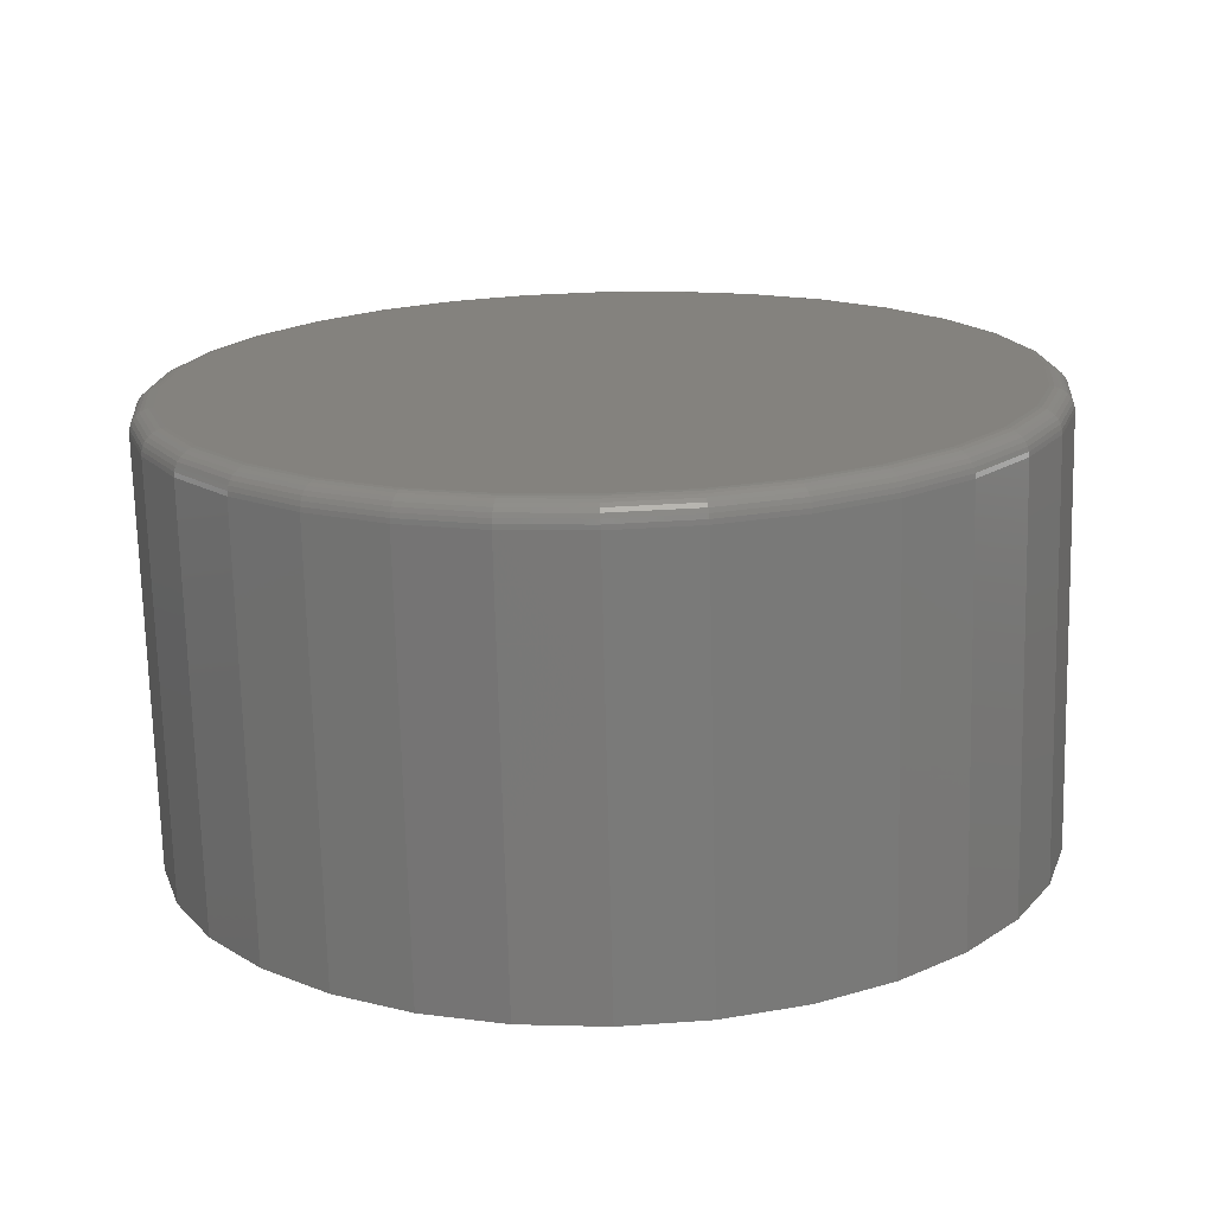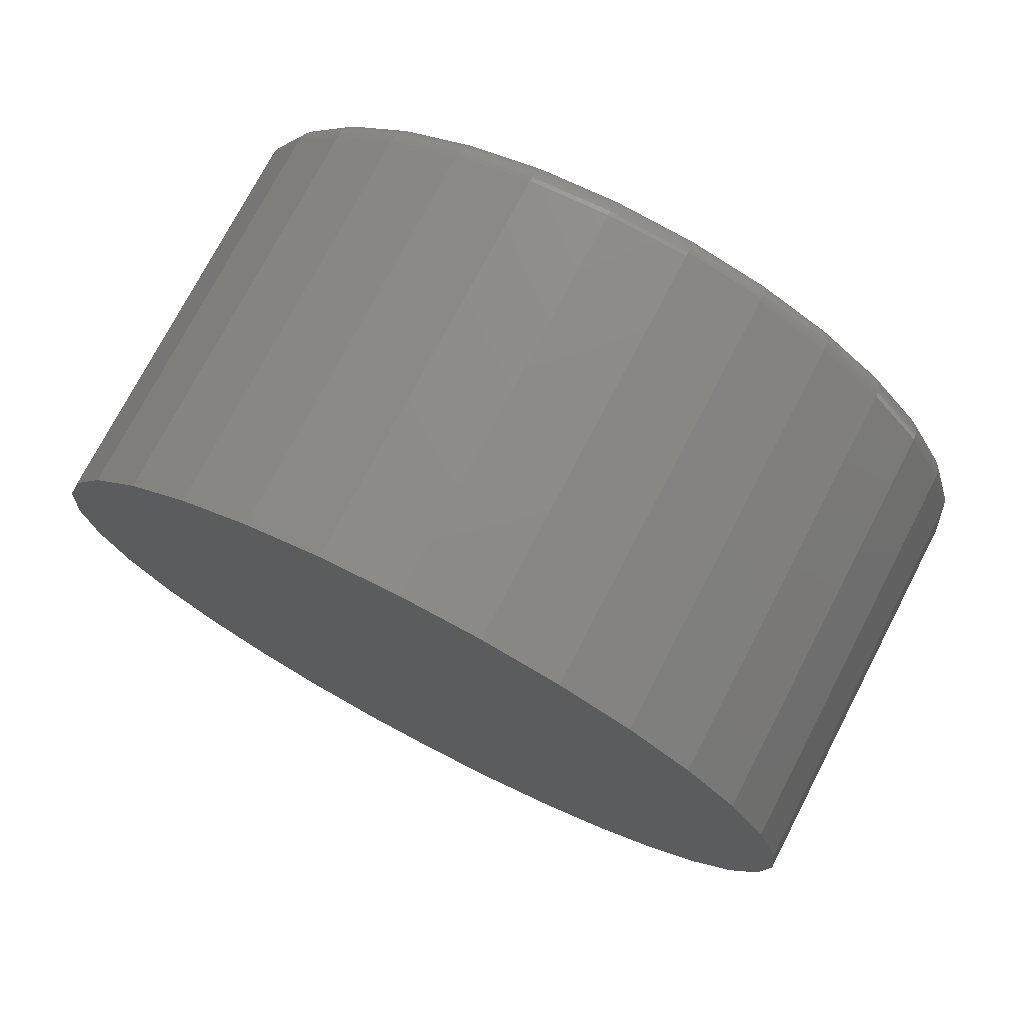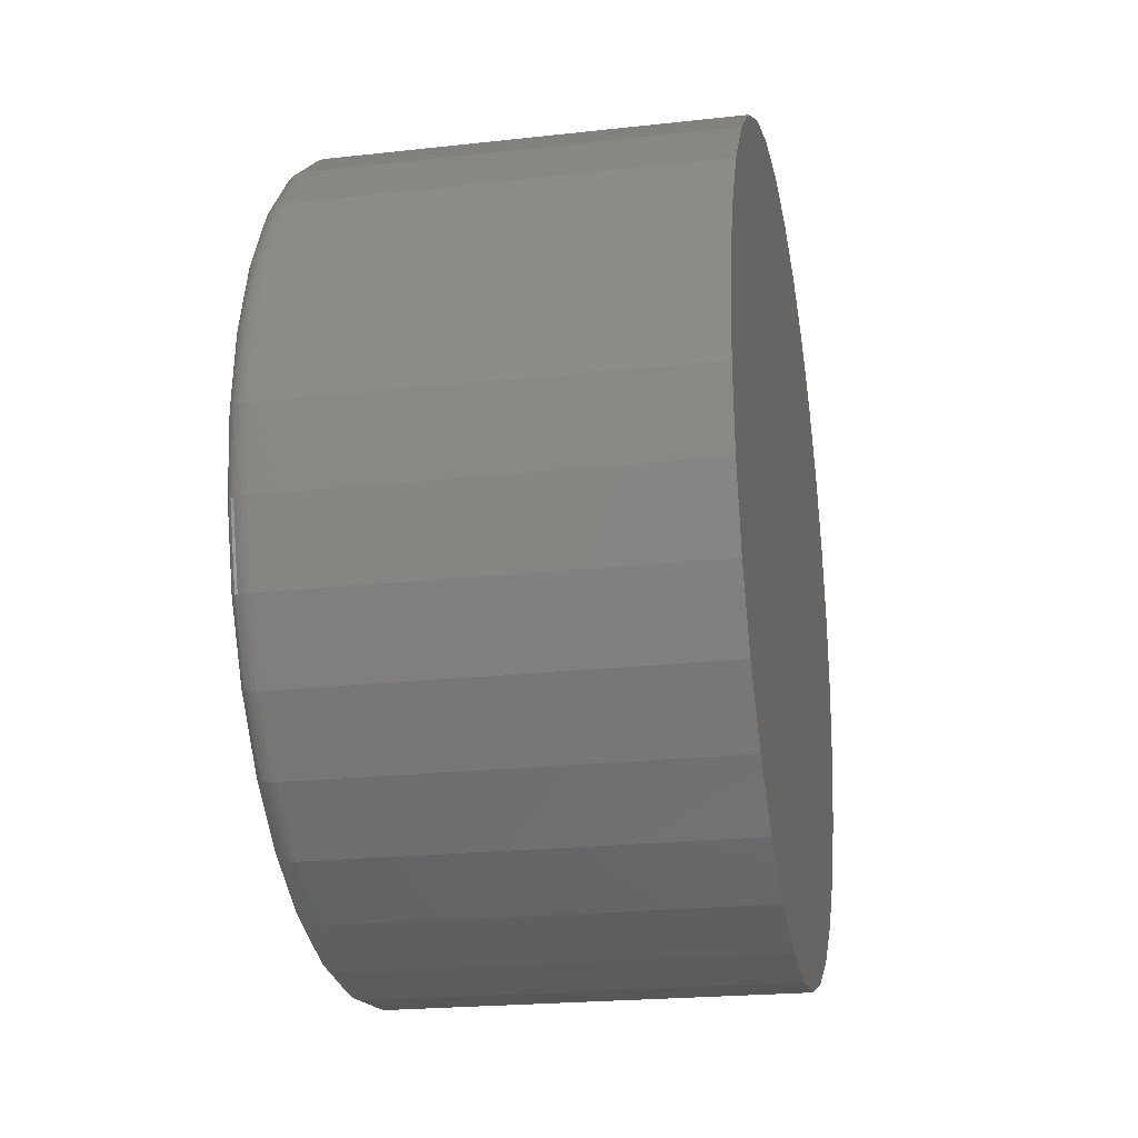
<metadata>
{"format":"stl","ext":"stl","renderer":"f3d","projection":"perspective","resolution":1024,"background":"white","views":[{"elev":-72.3,"azim":-88.6,"up":"+Y"},{"elev":74.7,"azim":117.5,"up":"+Z"},{"elev":-22.0,"azim":11.0,"up":"+Z"}]}
</metadata>
<code>
# stl→obj: 320 verts, 636 faces
v 0 0.007566 0.6873
v 0 0.1416 0.674
v 0 -0.1265 0.674
v 0 0.007566 -0.6873
v 0 -0.1265 -0.674
v 0 0.1416 -0.674
v 0 -0.2554 -0.6349
v 0 0.2706 -0.6349
v 0 -0.3743 -0.5714
v 0 0.3894 -0.5714
v 0 -0.4784 -0.486
v 0 0.4935 -0.486
v 0 -0.5639 -0.3818
v 0 0.579 -0.3818
v 0 -0.6274 -0.263
v 0 0.6425 -0.263
v 0 -0.6665 -0.1341
v 0 0.6816 -0.1341
v 0 -0.6797 -5.371e-16
v 0 0.6948 3.47e-16
v 0 -0.6665 0.1341
v 0 0.6816 0.1341
v 0 -0.6274 0.263
v 0 0.6425 0.263
v 0 -0.5639 0.3818
v 0 0.579 0.3818
v 0 -0.4784 0.486
v 0 0.4935 0.486
v 0 -0.3743 0.5714
v 0 0.3894 0.5714
v 0 -0.2554 0.6349
v 0 0.2706 0.6349
v 0.03906 0.7339 -9.119e-16
v 0.75 0.7339 -8.895e-17
v 0.03906 0.7199 -0.1417
v 0.75 0.7199 -0.1417
v 0.03906 0.6786 -0.2779
v 0.75 0.6786 -0.2779
v 0.03906 0.6115 -0.4035
v 0.75 0.6115 -0.4035
v 0.03906 0.5211 -0.5136
v 0.75 0.5211 -0.5136
v 0.03906 0.4111 -0.6039
v 0.75 0.4111 -0.6039
v 0.03906 0.2855 -0.671
v 0.75 0.2855 -0.671
v 0.03906 0.1493 -0.7124
v 0.75 0.1493 -0.7124
v 0.03906 0.007566 -0.7263
v 0.75 0.007566 -0.7263
v 0.03906 -0.1341 -0.7124
v 0.75 -0.1341 -0.7124
v 0.03906 -0.2704 -0.671
v 0.75 -0.2704 -0.671
v 0.03906 -0.396 -0.6039
v 0.75 -0.396 -0.6039
v 0.03906 -0.506 -0.5136
v 0.75 -0.506 -0.5136
v 0.03906 -0.5963 -0.4035
v 0.75 -0.5963 -0.4035
v 0.03906 -0.6635 -0.2779
v 0.75 -0.6635 -0.2779
v 0.03906 -0.7048 -0.1417
v 0.75 -0.7048 -0.1417
v 0.03906 -0.7188 8.895e-17
v 0.75 -0.7188 8.895e-17
v 0.03906 -0.7048 0.1417
v 0.75 -0.7048 0.1417
v 0.03906 -0.6635 0.2779
v 0.75 -0.6635 0.2779
v 0.03906 -0.5963 0.4035
v 0.75 -0.5963 0.4035
v 0.03906 -0.506 0.5136
v 0.75 -0.506 0.5136
v 0.03906 -0.396 0.6039
v 0.75 -0.396 0.6039
v 0.03906 -0.2704 0.671
v 0.75 -0.2704 0.671
v 0.03906 -0.1341 0.7124
v 0.75 -0.1341 0.7124
v 0.03906 0.007566 0.7263
v 0.75 0.007566 0.7263
v 0.03906 0.1493 0.7124
v 0.75 0.1493 0.7124
v 0.03906 0.2855 0.671
v 0.75 0.2855 0.671
v 0.03906 0.4111 0.6039
v 0.75 0.4111 0.6039
v 0.03906 0.5211 0.5136
v 0.75 0.5211 0.5136
v 0.03906 0.6115 0.4035
v 0.75 0.6115 0.4035
v 0.03906 0.6786 0.2779
v 0.75 0.6786 0.2779
v 0.03906 0.7199 0.1417
v 0.75 0.7199 0.1417
v 0.03144 -0.718 -6.106e-16
v 0.03144 -0.7041 0.1416
v 0.02411 -0.7158 -5.551e-16
v 0.02411 -0.7019 0.1411
v 0.01736 -0.7122 -5.551e-16
v 0.01736 -0.6983 0.1404
v 0.01144 -0.7073 -5.551e-16
v 0.01144 -0.6936 0.1395
v 0.006583 -0.7014 -5.551e-16
v 0.006583 -0.6878 0.1383
v 0.002973 -0.6946 -5.551e-16
v 0.002973 -0.6811 0.137
v 0.0007506 -0.6873 -4.996e-16
v 0.0007506 -0.674 0.1356
v 0.03144 0.7192 0.1416
v 0.03144 0.7331 0
v 0.02411 0.717 0.1411
v 0.02411 0.7309 -5.551e-17
v 0.01736 0.7135 0.1404
v 0.01736 0.7273 0
v 0.01144 0.7087 0.1395
v 0.01144 0.7224 -5.551e-17
v 0.006583 0.7029 0.1383
v 0.006583 0.7165 0
v 0.002973 0.6963 0.137
v 0.002973 0.7098 0
v 0.0007506 0.6891 0.1356
v 0.0007506 0.7024 -5.551e-17
v 0.03144 0.6779 0.2777
v 0.02411 0.6758 0.2768
v 0.01736 0.6725 0.2754
v 0.01144 0.668 0.2736
v 0.006583 0.6626 0.2713
v 0.002973 0.6563 0.2687
v 0.0007506 0.6495 0.2659
v 0.03144 0.6109 0.4031
v 0.02411 0.609 0.4019
v 0.01736 0.606 0.3999
v 0.01144 0.602 0.3972
v 0.006583 0.597 0.3939
v 0.002973 0.5914 0.3901
v 0.0007506 0.5853 0.3861
v 0.03144 0.5206 0.5131
v 0.02411 0.519 0.5115
v 0.01736 0.5165 0.5089
v 0.01144 0.5131 0.5055
v 0.006583 0.5089 0.5013
v 0.002973 0.5041 0.4965
v 0.0007506 0.4989 0.4914
v 0.03144 0.4107 0.6033
v 0.02411 0.4094 0.6014
v 0.01736 0.4074 0.5984
v 0.01144 0.4047 0.5944
v 0.006583 0.4014 0.5895
v 0.002973 0.3977 0.5839
v 0.0007506 0.3936 0.5778
v 0.03144 0.2852 0.6703
v 0.02411 0.2844 0.6683
v 0.01736 0.283 0.6649
v 0.01144 0.2811 0.6605
v 0.006583 0.2789 0.655
v 0.002973 0.2763 0.6487
v 0.0007506 0.2735 0.642
v 0.03144 0.1491 0.7116
v 0.02411 0.1487 0.7094
v 0.01736 0.148 0.7059
v 0.01144 0.147 0.7011
v 0.006583 0.1459 0.6953
v 0.002973 0.1446 0.6887
v 0.0007506 0.1431 0.6815
v 0.03144 0.007566 0.7256
v 0.02411 0.007566 0.7233
v 0.01736 0.007566 0.7197
v 0.01144 0.007566 0.7149
v 0.006583 0.007566 0.709
v 0.002973 0.007566 0.7022
v 0.0007506 0.007566 0.6949
v 0.03144 -0.134 0.7116
v 0.02411 -0.1336 0.7094
v 0.01736 -0.1328 0.7059
v 0.01144 -0.1319 0.7011
v 0.006583 -0.1307 0.6953
v 0.002973 -0.1294 0.6887
v 0.0007506 -0.128 0.6815
v 0.03144 -0.2701 0.6703
v 0.02411 -0.2692 0.6683
v 0.01736 -0.2679 0.6649
v 0.01144 -0.266 0.6605
v 0.006583 -0.2637 0.655
v 0.002973 -0.2612 0.6487
v 0.0007506 -0.2584 0.642
v 0.03144 -0.3955 0.6033
v 0.02411 -0.3943 0.6014
v 0.01736 -0.3923 0.5984
v 0.01144 -0.3896 0.5944
v 0.006583 -0.3863 0.5895
v 0.002973 -0.3826 0.5839
v 0.0007506 -0.3785 0.5778
v 0.03144 -0.5055 0.5131
v 0.02411 -0.5039 0.5115
v 0.01736 -0.5014 0.5089
v 0.01144 -0.4979 0.5055
v 0.006583 -0.4937 0.5013
v 0.002973 -0.489 0.4965
v 0.0007506 -0.4838 0.4914
v 0.03144 -0.5957 0.4031
v 0.02411 -0.5939 0.4019
v 0.01736 -0.5909 0.3999
v 0.01144 -0.5868 0.3972
v 0.006583 -0.5819 0.3939
v 0.002973 -0.5763 0.3901
v 0.0007506 -0.5702 0.3861
v 0.03144 -0.6628 0.2777
v 0.02411 -0.6607 0.2768
v 0.01736 -0.6574 0.2754
v 0.01144 -0.6529 0.2736
v 0.006583 -0.6474 0.2713
v 0.002973 -0.6412 0.2687
v 0.0007506 -0.6344 0.2659
v 0.03144 0.7192 -0.1416
v 0.02411 0.717 -0.1411
v 0.01736 0.7135 -0.1404
v 0.01144 0.7087 -0.1395
v 0.006583 0.7029 -0.1383
v 0.002973 0.6963 -0.137
v 0.0007506 0.6891 -0.1356
v 0.03144 -0.7041 -0.1416
v 0.02411 -0.7019 -0.1411
v 0.01736 -0.6983 -0.1404
v 0.01144 -0.6936 -0.1395
v 0.006583 -0.6878 -0.1383
v 0.002973 -0.6811 -0.137
v 0.0007506 -0.674 -0.1356
v 0.03144 -0.6628 -0.2777
v 0.02411 -0.6607 -0.2768
v 0.01736 -0.6574 -0.2754
v 0.01144 -0.6529 -0.2736
v 0.006583 -0.6474 -0.2713
v 0.002973 -0.6412 -0.2687
v 0.0007506 -0.6344 -0.2659
v 0.03144 -0.5957 -0.4031
v 0.02411 -0.5939 -0.4019
v 0.01736 -0.5909 -0.3999
v 0.01144 -0.5868 -0.3972
v 0.006583 -0.5819 -0.3939
v 0.002973 -0.5763 -0.3901
v 0.0007506 -0.5702 -0.3861
v 0.03144 -0.5055 -0.5131
v 0.02411 -0.5039 -0.5115
v 0.01736 -0.5014 -0.5089
v 0.01144 -0.4979 -0.5055
v 0.006583 -0.4937 -0.5013
v 0.002973 -0.489 -0.4965
v 0.0007506 -0.4838 -0.4914
v 0.03144 -0.3955 -0.6033
v 0.02411 -0.3943 -0.6014
v 0.01736 -0.3923 -0.5984
v 0.01144 -0.3896 -0.5944
v 0.006583 -0.3863 -0.5895
v 0.002973 -0.3826 -0.5839
v 0.0007506 -0.3785 -0.5778
v 0.03144 -0.2701 -0.6703
v 0.02411 -0.2692 -0.6683
v 0.01736 -0.2679 -0.6649
v 0.01144 -0.266 -0.6605
v 0.006583 -0.2637 -0.655
v 0.002973 -0.2612 -0.6487
v 0.0007506 -0.2584 -0.642
v 0.03144 -0.134 -0.7116
v 0.02411 -0.1336 -0.7094
v 0.01736 -0.1328 -0.7059
v 0.01144 -0.1319 -0.7011
v 0.006583 -0.1307 -0.6953
v 0.002973 -0.1294 -0.6887
v 0.0007506 -0.128 -0.6815
v 0.03144 0.007566 -0.7256
v 0.02411 0.007566 -0.7233
v 0.01736 0.007566 -0.7197
v 0.01144 0.007566 -0.7149
v 0.006583 0.007566 -0.709
v 0.002973 0.007566 -0.7022
v 0.0007506 0.007566 -0.6949
v 0.03144 0.1491 -0.7116
v 0.02411 0.1487 -0.7094
v 0.01736 0.148 -0.7059
v 0.01144 0.147 -0.7011
v 0.006583 0.1459 -0.6953
v 0.002973 0.1446 -0.6887
v 0.0007506 0.1431 -0.6815
v 0.03144 0.2852 -0.6703
v 0.02411 0.2844 -0.6683
v 0.01736 0.283 -0.6649
v 0.01144 0.2811 -0.6605
v 0.006583 0.2789 -0.655
v 0.002973 0.2763 -0.6487
v 0.0007506 0.2735 -0.642
v 0.03144 0.4107 -0.6033
v 0.02411 0.4094 -0.6014
v 0.01736 0.4074 -0.5984
v 0.01144 0.4047 -0.5944
v 0.006583 0.4014 -0.5895
v 0.002973 0.3977 -0.5839
v 0.0007506 0.3936 -0.5778
v 0.03144 0.5206 -0.5131
v 0.02411 0.519 -0.5115
v 0.01736 0.5165 -0.5089
v 0.01144 0.5131 -0.5055
v 0.006583 0.5089 -0.5013
v 0.002973 0.5041 -0.4965
v 0.0007506 0.4989 -0.4914
v 0.03144 0.6109 -0.4031
v 0.02411 0.609 -0.4019
v 0.01736 0.606 -0.3999
v 0.01144 0.602 -0.3972
v 0.006583 0.597 -0.3939
v 0.002973 0.5914 -0.3901
v 0.0007506 0.5853 -0.3861
v 0.03144 0.6779 -0.2777
v 0.02411 0.6758 -0.2768
v 0.01736 0.6725 -0.2754
v 0.01144 0.668 -0.2736
v 0.006583 0.6626 -0.2713
v 0.002973 0.6563 -0.2687
v 0.0007506 0.6495 -0.2659
f 1 2 3
f 4 5 6
f 6 5 7
f 6 7 8
f 8 7 9
f 8 9 10
f 10 9 11
f 10 11 12
f 12 11 13
f 12 13 14
f 14 13 15
f 14 15 16
f 16 15 17
f 16 17 18
f 18 17 19
f 18 19 20
f 20 19 21
f 20 21 22
f 22 21 23
f 22 23 24
f 24 23 25
f 24 25 26
f 26 25 27
f 26 27 28
f 28 27 29
f 28 29 30
f 30 29 31
f 30 31 32
f 32 31 3
f 32 3 2
f 33 34 35
f 35 34 36
f 35 36 37
f 37 36 38
f 37 38 39
f 39 38 40
f 39 40 41
f 41 40 42
f 41 42 43
f 43 42 44
f 43 44 45
f 45 44 46
f 45 46 47
f 47 46 48
f 47 48 49
f 49 48 50
f 49 50 51
f 51 50 52
f 51 52 53
f 53 52 54
f 53 54 55
f 55 54 56
f 55 56 57
f 57 56 58
f 57 58 59
f 59 58 60
f 59 60 61
f 61 60 62
f 61 62 63
f 63 62 64
f 63 64 65
f 65 64 66
f 65 66 67
f 67 66 68
f 67 68 69
f 69 68 70
f 69 70 71
f 71 70 72
f 71 72 73
f 73 72 74
f 73 74 75
f 75 74 76
f 75 76 77
f 77 76 78
f 77 78 79
f 79 78 80
f 79 80 81
f 81 80 82
f 81 82 83
f 83 82 84
f 83 84 85
f 85 84 86
f 85 86 87
f 87 86 88
f 87 88 89
f 89 88 90
f 89 90 91
f 91 90 92
f 91 92 93
f 93 92 94
f 93 94 95
f 95 94 96
f 95 96 33
f 33 96 34
f 65 67 97
f 97 67 98
f 97 98 99
f 99 98 100
f 99 100 101
f 101 100 102
f 101 102 103
f 103 102 104
f 103 104 105
f 105 104 106
f 105 106 107
f 107 106 108
f 107 108 109
f 109 108 110
f 109 110 19
f 19 110 21
f 95 33 111
f 111 33 112
f 111 112 113
f 113 112 114
f 113 114 115
f 115 114 116
f 115 116 117
f 117 116 118
f 117 118 119
f 119 118 120
f 119 120 121
f 121 120 122
f 121 122 123
f 123 122 124
f 123 124 22
f 22 124 20
f 93 95 125
f 125 95 111
f 125 111 126
f 126 111 113
f 126 113 127
f 127 113 115
f 127 115 128
f 128 115 117
f 128 117 129
f 129 117 119
f 129 119 130
f 130 119 121
f 130 121 131
f 131 121 123
f 131 123 24
f 24 123 22
f 91 93 132
f 132 93 125
f 132 125 133
f 133 125 126
f 133 126 134
f 134 126 127
f 134 127 135
f 135 127 128
f 135 128 136
f 136 128 129
f 136 129 137
f 137 129 130
f 137 130 138
f 138 130 131
f 138 131 26
f 26 131 24
f 89 91 139
f 139 91 132
f 139 132 140
f 140 132 133
f 140 133 141
f 141 133 134
f 141 134 142
f 142 134 135
f 142 135 143
f 143 135 136
f 143 136 144
f 144 136 137
f 144 137 145
f 145 137 138
f 145 138 28
f 28 138 26
f 87 89 146
f 146 89 139
f 146 139 147
f 147 139 140
f 147 140 148
f 148 140 141
f 148 141 149
f 149 141 142
f 149 142 150
f 150 142 143
f 150 143 151
f 151 143 144
f 151 144 152
f 152 144 145
f 152 145 30
f 30 145 28
f 85 87 153
f 153 87 146
f 153 146 154
f 154 146 147
f 154 147 155
f 155 147 148
f 155 148 156
f 156 148 149
f 156 149 157
f 157 149 150
f 157 150 158
f 158 150 151
f 158 151 159
f 159 151 152
f 159 152 32
f 32 152 30
f 83 85 160
f 160 85 153
f 160 153 161
f 161 153 154
f 161 154 162
f 162 154 155
f 162 155 163
f 163 155 156
f 163 156 164
f 164 156 157
f 164 157 165
f 165 157 158
f 165 158 166
f 166 158 159
f 166 159 2
f 2 159 32
f 81 83 167
f 167 83 160
f 167 160 168
f 168 160 161
f 168 161 169
f 169 161 162
f 169 162 170
f 170 162 163
f 170 163 171
f 171 163 164
f 171 164 172
f 172 164 165
f 172 165 173
f 173 165 166
f 173 166 1
f 1 166 2
f 79 81 174
f 174 81 167
f 174 167 175
f 175 167 168
f 175 168 176
f 176 168 169
f 176 169 177
f 177 169 170
f 177 170 178
f 178 170 171
f 178 171 179
f 179 171 172
f 179 172 180
f 180 172 173
f 180 173 3
f 3 173 1
f 77 79 181
f 181 79 174
f 181 174 182
f 182 174 175
f 182 175 183
f 183 175 176
f 183 176 184
f 184 176 177
f 184 177 185
f 185 177 178
f 185 178 186
f 186 178 179
f 186 179 187
f 187 179 180
f 187 180 31
f 31 180 3
f 75 77 188
f 188 77 181
f 188 181 189
f 189 181 182
f 189 182 190
f 190 182 183
f 190 183 191
f 191 183 184
f 191 184 192
f 192 184 185
f 192 185 193
f 193 185 186
f 193 186 194
f 194 186 187
f 194 187 29
f 29 187 31
f 73 75 195
f 195 75 188
f 195 188 196
f 196 188 189
f 196 189 197
f 197 189 190
f 197 190 198
f 198 190 191
f 198 191 199
f 199 191 192
f 199 192 200
f 200 192 193
f 200 193 201
f 201 193 194
f 201 194 27
f 27 194 29
f 71 73 202
f 202 73 195
f 202 195 203
f 203 195 196
f 203 196 204
f 204 196 197
f 204 197 205
f 205 197 198
f 205 198 206
f 206 198 199
f 206 199 207
f 207 199 200
f 207 200 208
f 208 200 201
f 208 201 25
f 25 201 27
f 69 71 209
f 209 71 202
f 209 202 210
f 210 202 203
f 210 203 211
f 211 203 204
f 211 204 212
f 212 204 205
f 212 205 213
f 213 205 206
f 213 206 214
f 214 206 207
f 214 207 215
f 215 207 208
f 215 208 23
f 23 208 25
f 67 69 98
f 98 69 209
f 98 209 100
f 100 209 210
f 100 210 102
f 102 210 211
f 102 211 104
f 104 211 212
f 104 212 106
f 106 212 213
f 106 213 108
f 108 213 214
f 108 214 110
f 110 214 215
f 110 215 21
f 21 215 23
f 33 35 112
f 112 35 216
f 112 216 114
f 114 216 217
f 114 217 116
f 116 217 218
f 116 218 118
f 118 218 219
f 118 219 120
f 120 219 220
f 120 220 122
f 122 220 221
f 122 221 124
f 124 221 222
f 124 222 20
f 20 222 18
f 63 65 223
f 223 65 97
f 223 97 224
f 224 97 99
f 224 99 225
f 225 99 101
f 225 101 226
f 226 101 103
f 226 103 227
f 227 103 105
f 227 105 228
f 228 105 107
f 228 107 229
f 229 107 109
f 229 109 17
f 17 109 19
f 61 63 230
f 230 63 223
f 230 223 231
f 231 223 224
f 231 224 232
f 232 224 225
f 232 225 233
f 233 225 226
f 233 226 234
f 234 226 227
f 234 227 235
f 235 227 228
f 235 228 236
f 236 228 229
f 236 229 15
f 15 229 17
f 59 61 237
f 237 61 230
f 237 230 238
f 238 230 231
f 238 231 239
f 239 231 232
f 239 232 240
f 240 232 233
f 240 233 241
f 241 233 234
f 241 234 242
f 242 234 235
f 242 235 243
f 243 235 236
f 243 236 13
f 13 236 15
f 57 59 244
f 244 59 237
f 244 237 245
f 245 237 238
f 245 238 246
f 246 238 239
f 246 239 247
f 247 239 240
f 247 240 248
f 248 240 241
f 248 241 249
f 249 241 242
f 249 242 250
f 250 242 243
f 250 243 11
f 11 243 13
f 55 57 251
f 251 57 244
f 251 244 252
f 252 244 245
f 252 245 253
f 253 245 246
f 253 246 254
f 254 246 247
f 254 247 255
f 255 247 248
f 255 248 256
f 256 248 249
f 256 249 257
f 257 249 250
f 257 250 9
f 9 250 11
f 53 55 258
f 258 55 251
f 258 251 259
f 259 251 252
f 259 252 260
f 260 252 253
f 260 253 261
f 261 253 254
f 261 254 262
f 262 254 255
f 262 255 263
f 263 255 256
f 263 256 264
f 264 256 257
f 264 257 7
f 7 257 9
f 51 53 265
f 265 53 258
f 265 258 266
f 266 258 259
f 266 259 267
f 267 259 260
f 267 260 268
f 268 260 261
f 268 261 269
f 269 261 262
f 269 262 270
f 270 262 263
f 270 263 271
f 271 263 264
f 271 264 5
f 5 264 7
f 49 51 272
f 272 51 265
f 272 265 273
f 273 265 266
f 273 266 274
f 274 266 267
f 274 267 275
f 275 267 268
f 275 268 276
f 276 268 269
f 276 269 277
f 277 269 270
f 277 270 278
f 278 270 271
f 278 271 4
f 4 271 5
f 47 49 279
f 279 49 272
f 279 272 280
f 280 272 273
f 280 273 281
f 281 273 274
f 281 274 282
f 282 274 275
f 282 275 283
f 283 275 276
f 283 276 284
f 284 276 277
f 284 277 285
f 285 277 278
f 285 278 6
f 6 278 4
f 45 47 286
f 286 47 279
f 286 279 287
f 287 279 280
f 287 280 288
f 288 280 281
f 288 281 289
f 289 281 282
f 289 282 290
f 290 282 283
f 290 283 291
f 291 283 284
f 291 284 292
f 292 284 285
f 292 285 8
f 8 285 6
f 43 45 293
f 293 45 286
f 293 286 294
f 294 286 287
f 294 287 295
f 295 287 288
f 295 288 296
f 296 288 289
f 296 289 297
f 297 289 290
f 297 290 298
f 298 290 291
f 298 291 299
f 299 291 292
f 299 292 10
f 10 292 8
f 41 43 300
f 300 43 293
f 300 293 301
f 301 293 294
f 301 294 302
f 302 294 295
f 302 295 303
f 303 295 296
f 303 296 304
f 304 296 297
f 304 297 305
f 305 297 298
f 305 298 306
f 306 298 299
f 306 299 12
f 12 299 10
f 39 41 307
f 307 41 300
f 307 300 308
f 308 300 301
f 308 301 309
f 309 301 302
f 309 302 310
f 310 302 303
f 310 303 311
f 311 303 304
f 311 304 312
f 312 304 305
f 312 305 313
f 313 305 306
f 313 306 14
f 14 306 12
f 37 39 314
f 314 39 307
f 314 307 315
f 315 307 308
f 315 308 316
f 316 308 309
f 316 309 317
f 317 309 310
f 317 310 318
f 318 310 311
f 318 311 319
f 319 311 312
f 319 312 320
f 320 312 313
f 320 313 16
f 16 313 14
f 35 37 216
f 216 37 314
f 216 314 217
f 217 314 315
f 217 315 218
f 218 315 316
f 218 316 219
f 219 316 317
f 219 317 220
f 220 317 318
f 220 318 221
f 221 318 319
f 221 319 222
f 222 319 320
f 222 320 18
f 18 320 16
f 80 84 82
f 84 80 86
f 86 80 78
f 86 78 88
f 88 78 76
f 88 76 90
f 90 76 74
f 90 74 92
f 92 74 72
f 92 72 94
f 94 72 70
f 94 70 96
f 96 70 68
f 96 68 34
f 34 68 66
f 34 66 36
f 36 66 64
f 36 64 38
f 38 64 62
f 38 62 40
f 40 62 60
f 40 60 42
f 42 60 58
f 42 58 44
f 44 58 56
f 44 56 46
f 46 56 54
f 46 54 48
f 48 54 52
f 48 52 50

</code>
